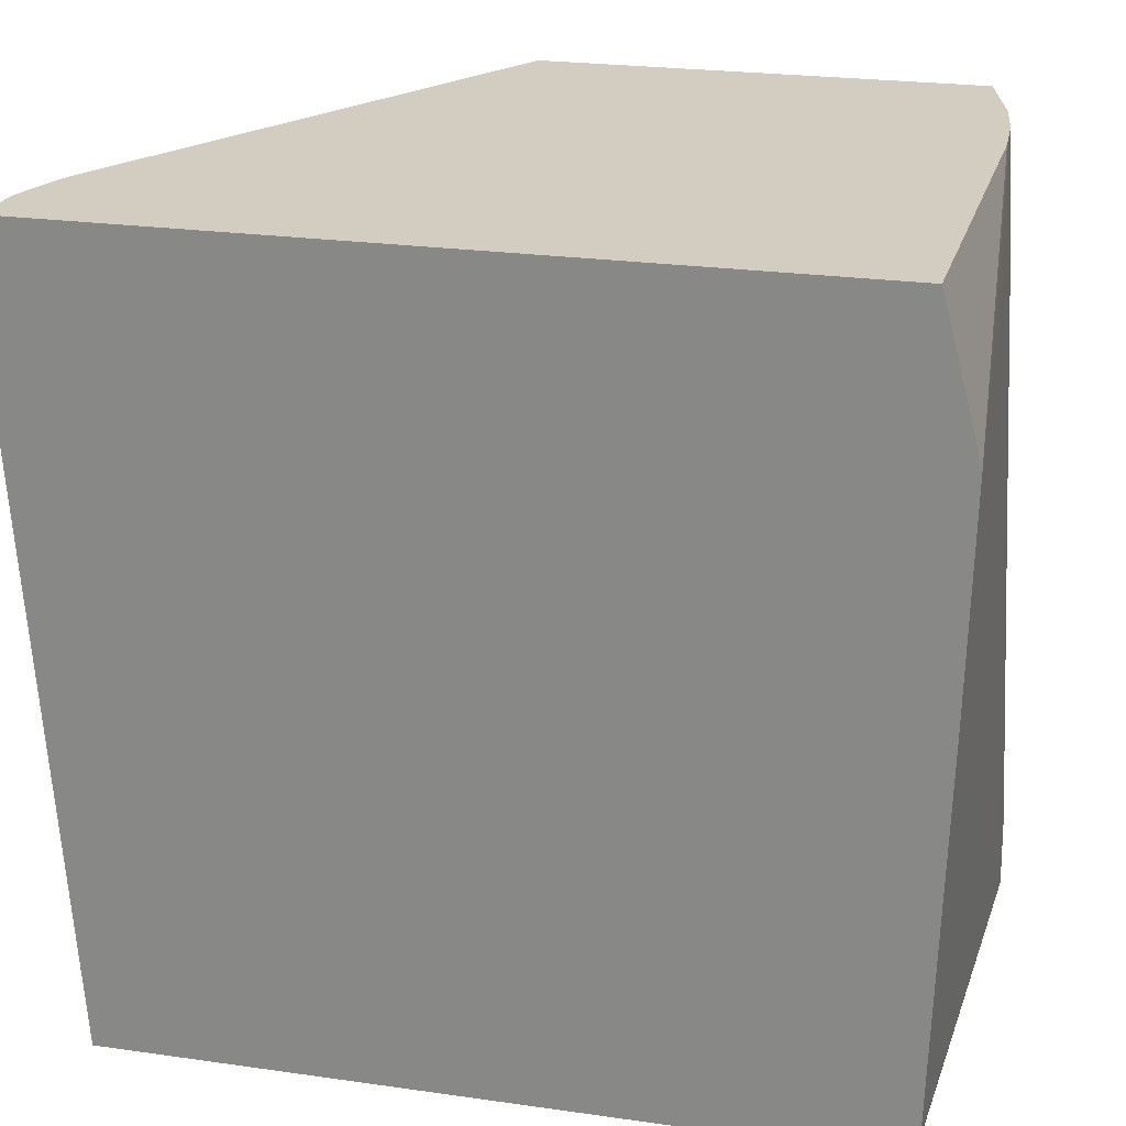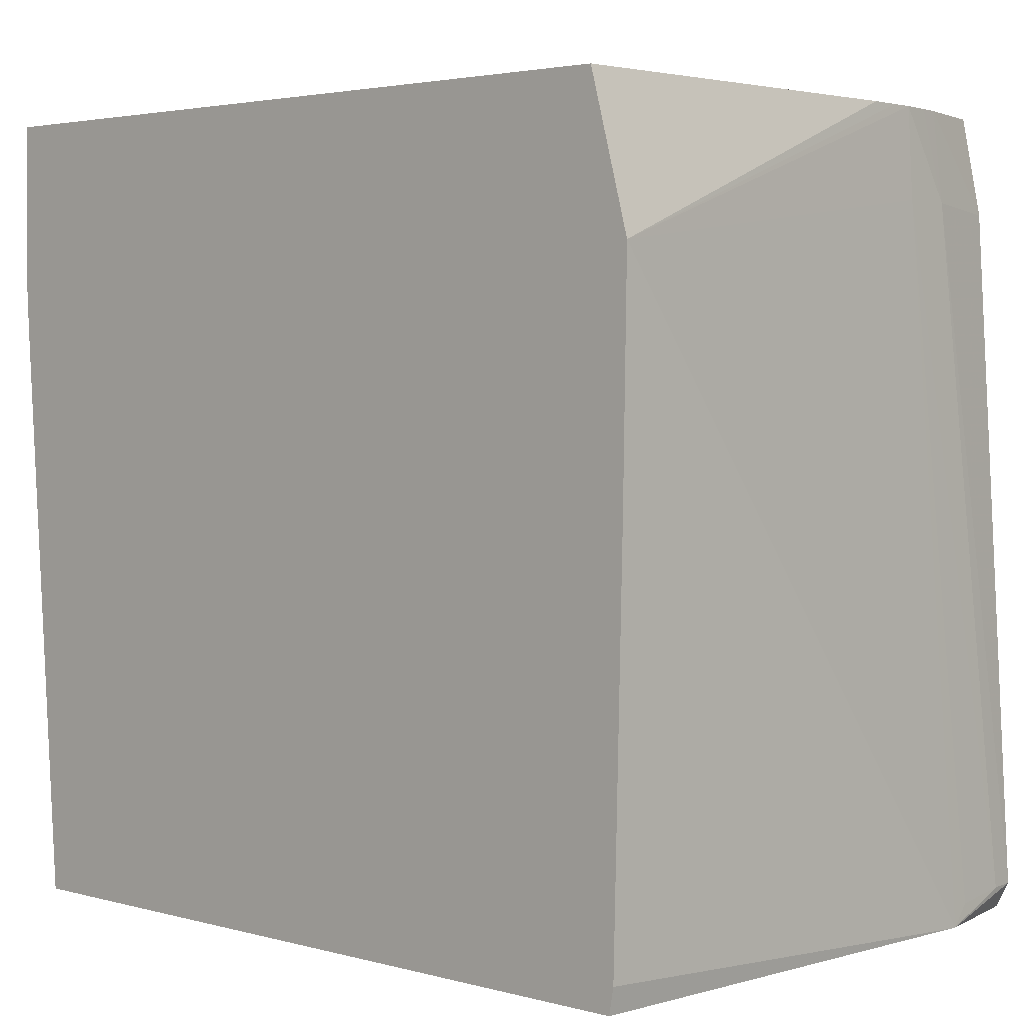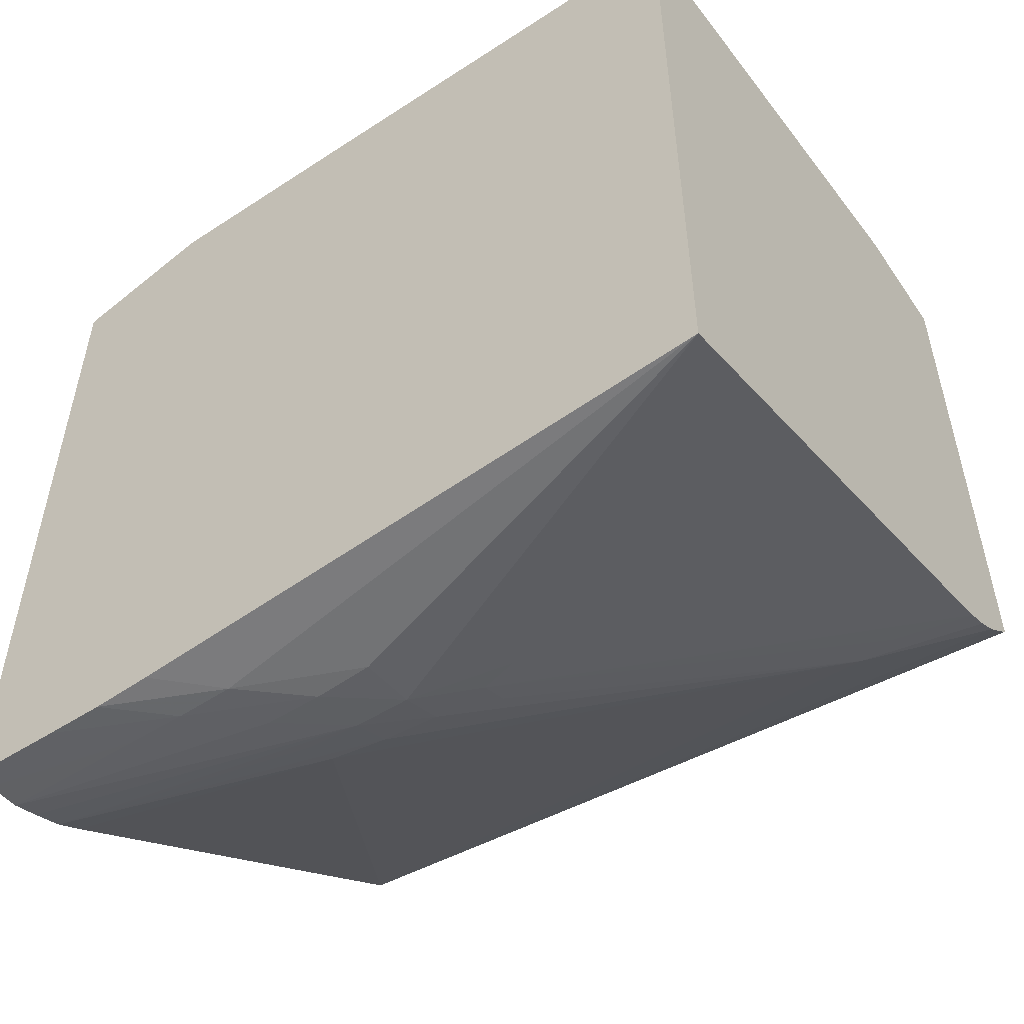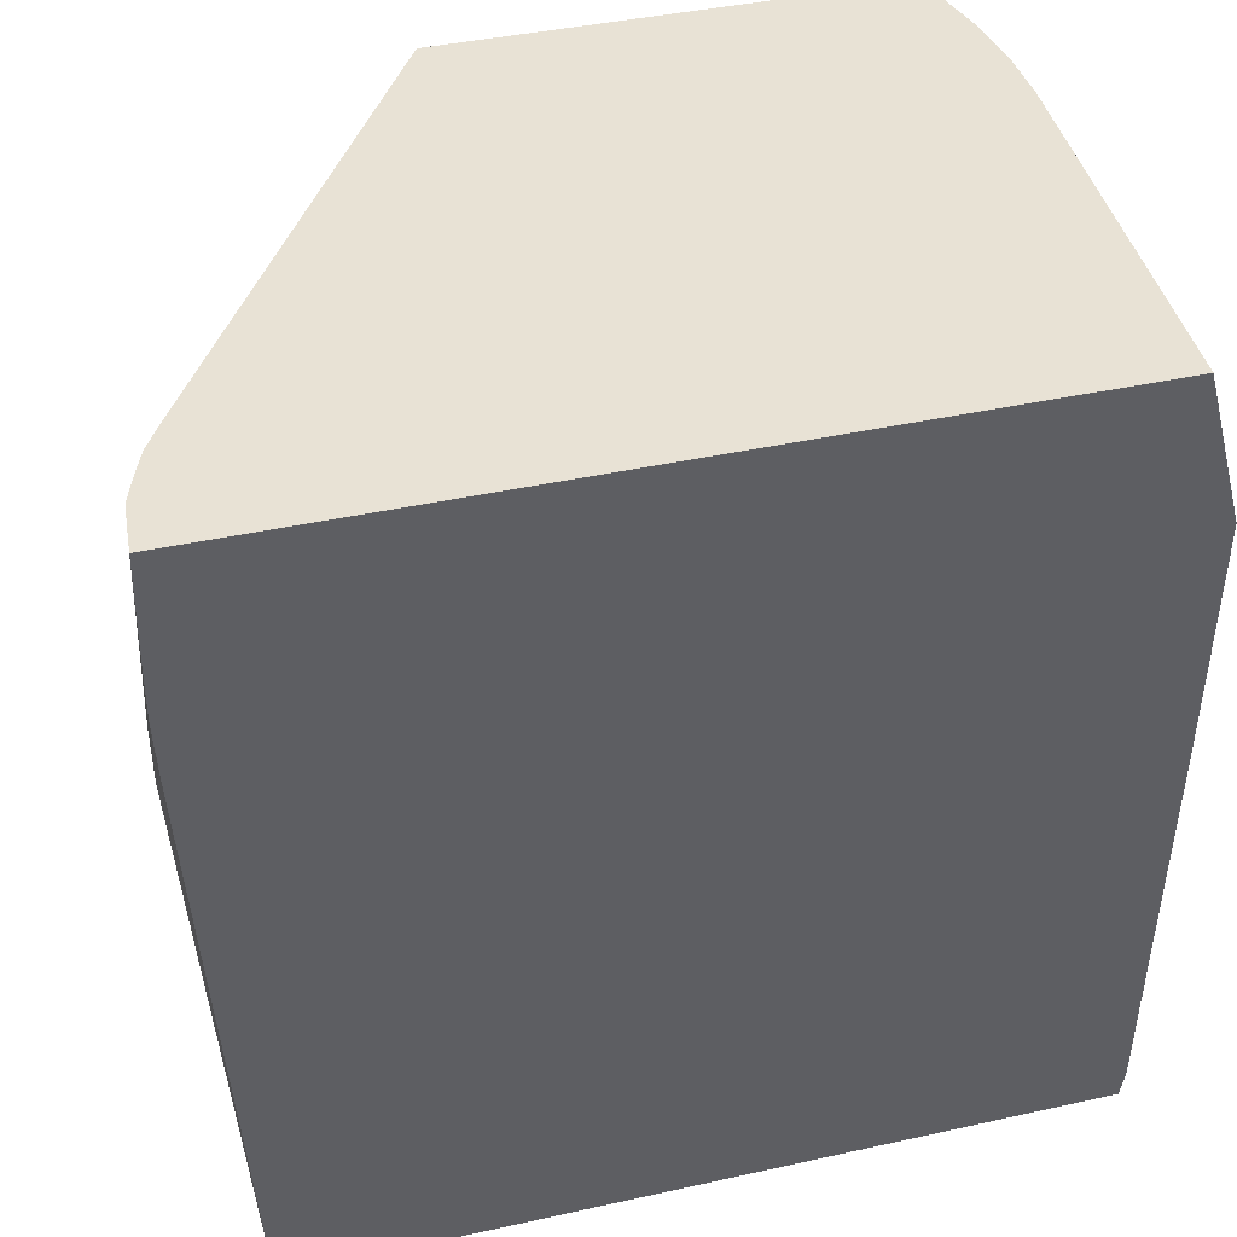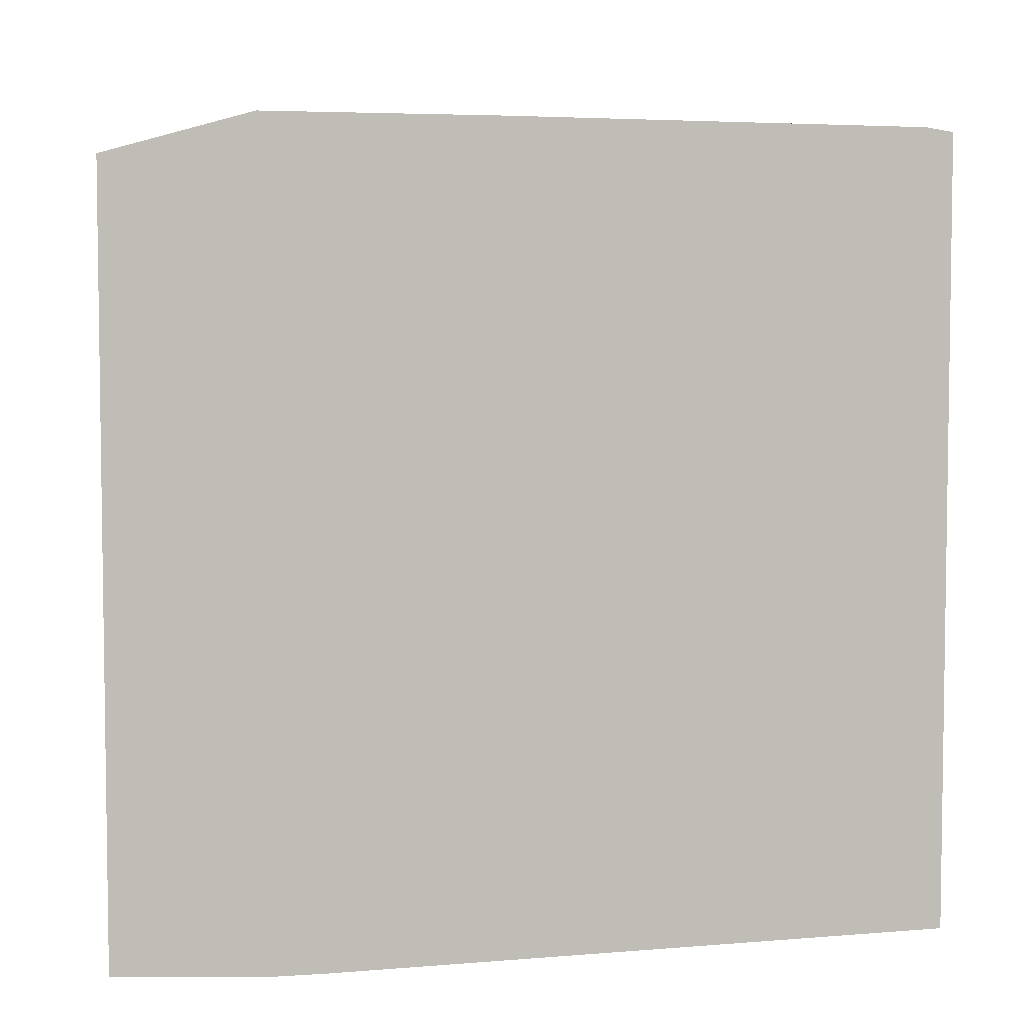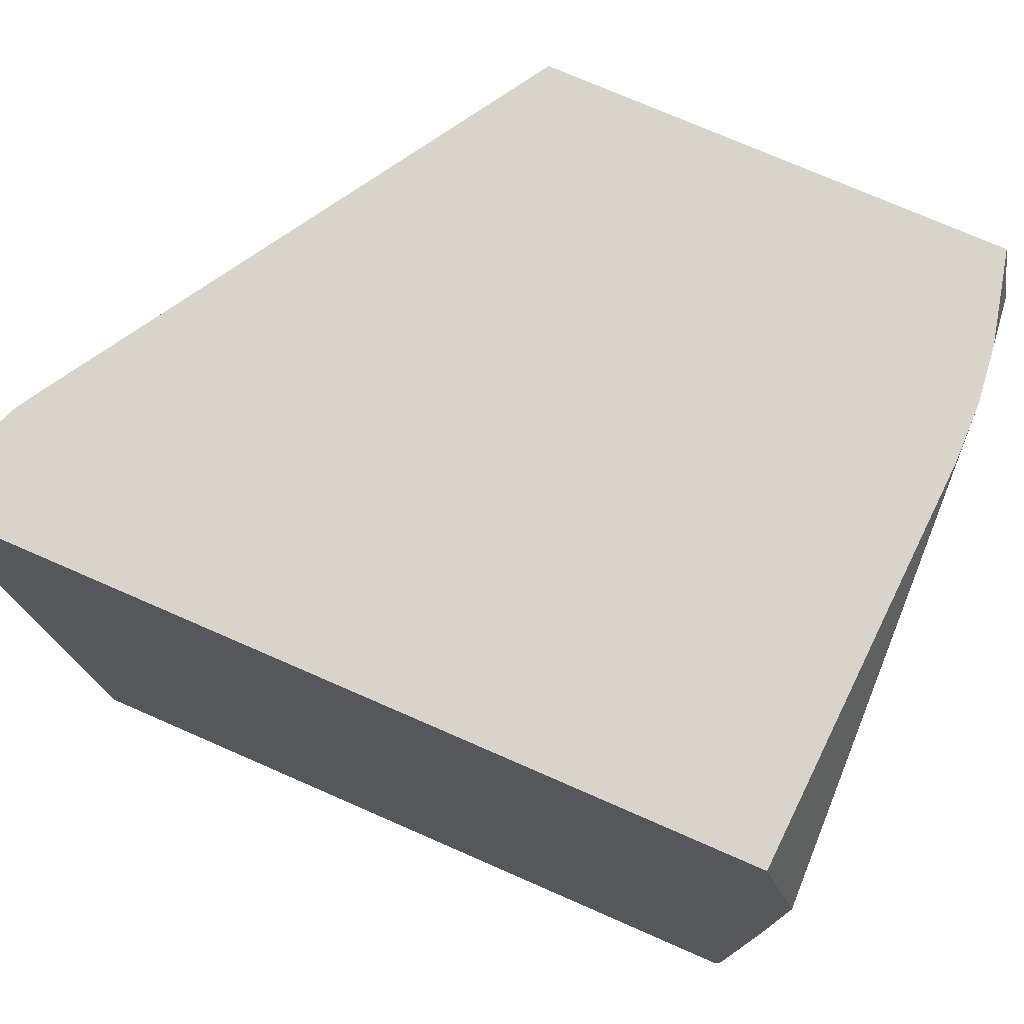
<metadata>
{"format":"obj","ext":"obj","renderer":"f3d","projection":"perspective","resolution":1024,"background":"white","views":[{"elev":24.6,"azim":103.0,"up":"+Z"},{"elev":3.2,"azim":132.4,"up":"+Z"},{"elev":-52.7,"azim":125.5,"up":"+Y"},{"elev":40.9,"azim":74.9,"up":"+Z"},{"elev":5.0,"azim":87.0,"up":"+Y"},{"elev":74.8,"azim":113.6,"up":"+Z"}]}
</metadata>
<code>
v 0.07182 0.1255 0.07648
v 0.09056 0.1265 0.0695
v 0.07025 0.1254 0.07648
v 0.09056 0.1246 0.07648
v 0.09056 0.1263 0.05868
v 0.0679 0.1274 0.03853
v 0.06766 0.1274 0.03853
v 0.06763 0.1274 0.03853
v 0.06911 0.1256 0.0722
v 0.06911 0.1254 0.07648
v 0.09056 0.08777 0.07648
v 0.09056 0.1259 0.03975
v 0.09056 0.1257 0.03853
v 0.0637 0.1272 0.03975
v 0.06667 0.1273 0.03949
v 0.0652 0.1269 0.03853
v 0.06234 0.127 0.03975
v 0.06641 0.1255 0.0722
v 0.06759 0.1252 0.07648
v 0.08961 0.08784 0.07648
v 0.08804 0.08768 0.06679
v 0.09056 0.08767 0.07201
v 0.09056 0.08946 0.03853
v 0.06234 0.1267 0.03916
v 0.06234 0.1264 0.03853
v 0.06234 0.125 0.07184
v 0.06654 0.1251 0.07648
v 0.08804 0.08777 0.0695
v 0.08804 0.08798 0.07648
v 0.08804 0.0877 0.06409
v 0.09056 0.08763 0.06931
v 0.08534 0.08796 0.06409
v 0.08534 0.08789 0.06138
v 0.09056 0.08775 0.0666
v 0.08534 0.08803 0.05868
v 0.08263 0.0884 0.05868
v 0.08093 0.08946 0.05424
v 0.06787 0.09549 0.03853
v 0.06234 0.09865 0.03853
v 0.06234 0.1241 0.07648
v 0.0868 0.0884 0.07648
v 0.08263 0.08847 0.06138
v 0.08053 0.08919 0.05868
v 0.0806 0.0893 0.05598
v 0.06641 0.09593 0.03853
v 0.06285 0.09818 0.03853
v 0.06234 0.1031 0.07648
v 0.0854 0.08894 0.07648
v 0.08263 0.08876 0.06409
v 0.08073 0.08924 0.06138
v 0.07925 0.08981 0.05598
v 0.06776 0.09496 0.04382
v 0.06776 0.09496 0.04379
v 0.06797 0.09503 0.04198
v 0.06531 0.09639 0.03853
v 0.0642 0.09705 0.03853
v 0.08104 0.08941 0.06409
v 0.08414 0.08968 0.07648
f 1 2 3
f 1 3 10
f 1 10 19
f 1 19 27
f 1 27 40
f 1 40 47
f 1 47 58
f 1 58 48
f 1 48 41
f 1 41 29
f 1 29 20
f 1 20 11
f 1 11 4
f 1 4 2
f 2 5 6
f 2 6 7
f 2 7 8
f 2 8 9
f 2 9 10
f 2 10 3
f 2 4 11
f 2 11 22
f 2 22 31
f 2 31 34
f 2 34 23
f 2 23 13
f 2 13 12
f 2 12 5
f 5 12 6
f 6 12 13
f 6 13 23
f 6 23 38
f 6 38 45
f 6 45 55
f 6 55 56
f 6 56 46
f 6 46 39
f 6 39 25
f 6 25 16
f 6 16 8
f 6 8 7
f 8 14 15
f 8 15 9
f 8 16 17
f 8 17 14
f 9 18 10
f 9 15 14
f 9 14 18
f 10 18 19
f 11 20 21
f 11 21 22
f 14 17 18
f 16 24 17
f 16 25 24
f 17 24 25
f 17 25 39
f 17 39 47
f 17 47 40
f 17 40 26
f 17 26 18
f 18 26 27
f 18 27 19
f 20 28 21
f 20 29 28
f 21 30 31
f 21 31 22
f 21 28 32
f 21 32 33
f 21 33 30
f 23 34 30
f 23 30 35
f 23 35 36
f 23 36 37
f 23 37 38
f 26 40 27
f 28 29 32
f 29 41 42
f 29 42 32
f 30 34 31
f 30 33 35
f 32 42 36
f 32 36 33
f 33 36 35
f 36 42 43
f 36 43 44
f 36 44 37
f 37 44 38
f 38 44 45
f 39 46 47
f 41 48 42
f 42 48 49
f 42 49 50
f 42 50 43
f 43 51 44
f 43 50 52
f 43 52 53
f 43 53 51
f 44 51 53
f 44 53 54
f 44 54 45
f 45 54 53
f 45 53 55
f 46 56 47
f 47 56 52
f 47 52 57
f 47 57 58
f 48 50 49
f 48 58 57
f 48 57 50
f 50 57 52
f 52 56 55
f 52 55 53

</code>
